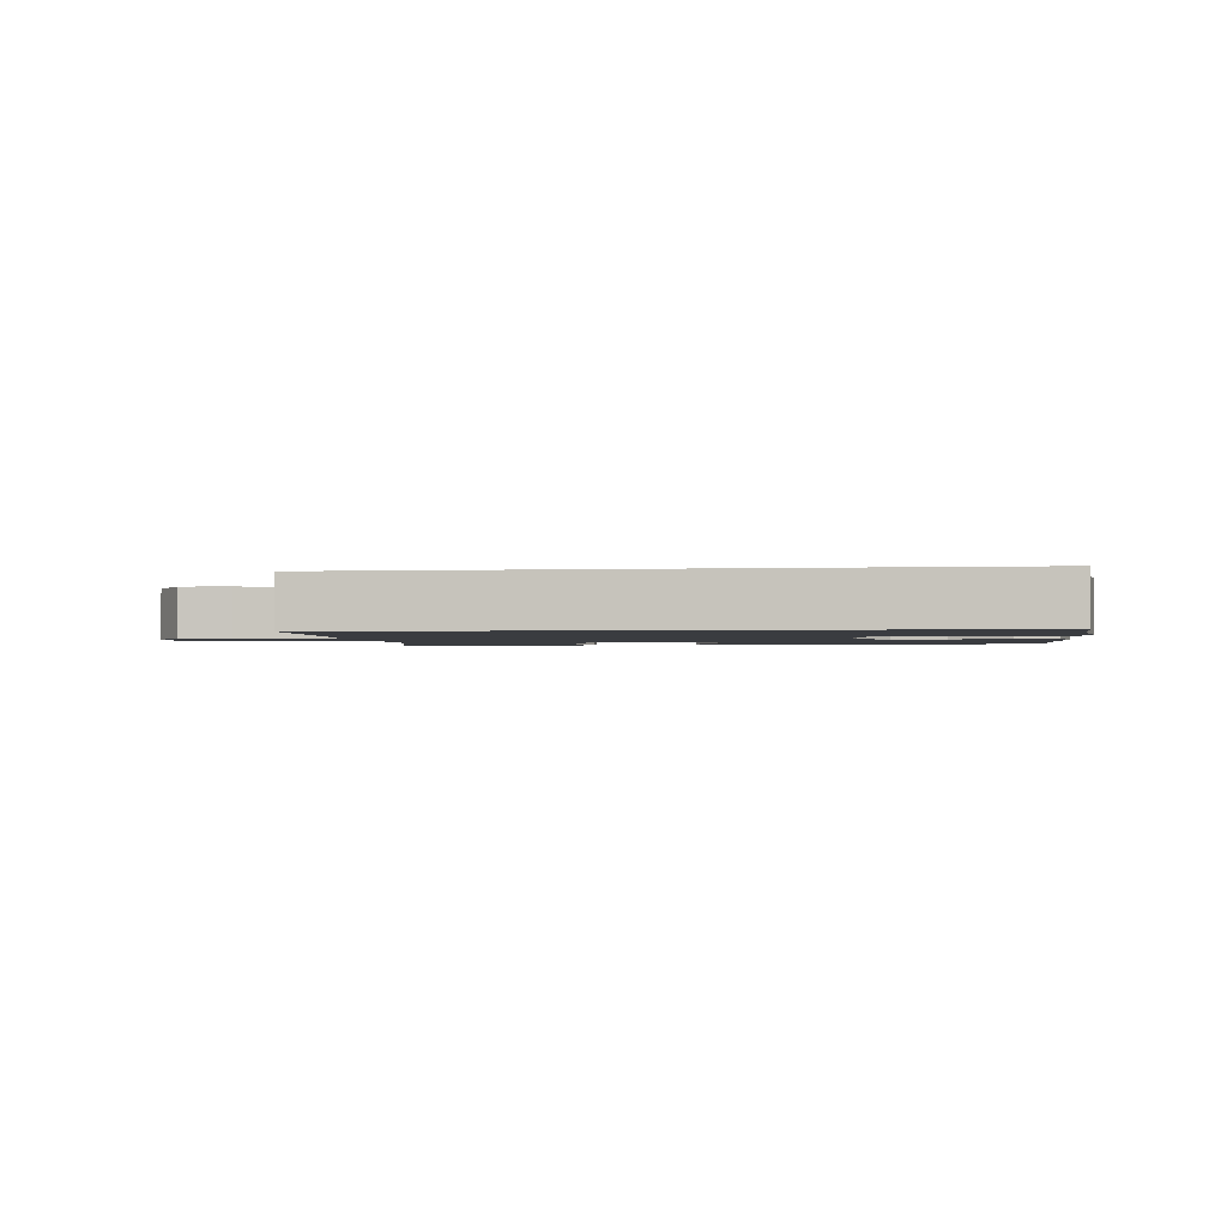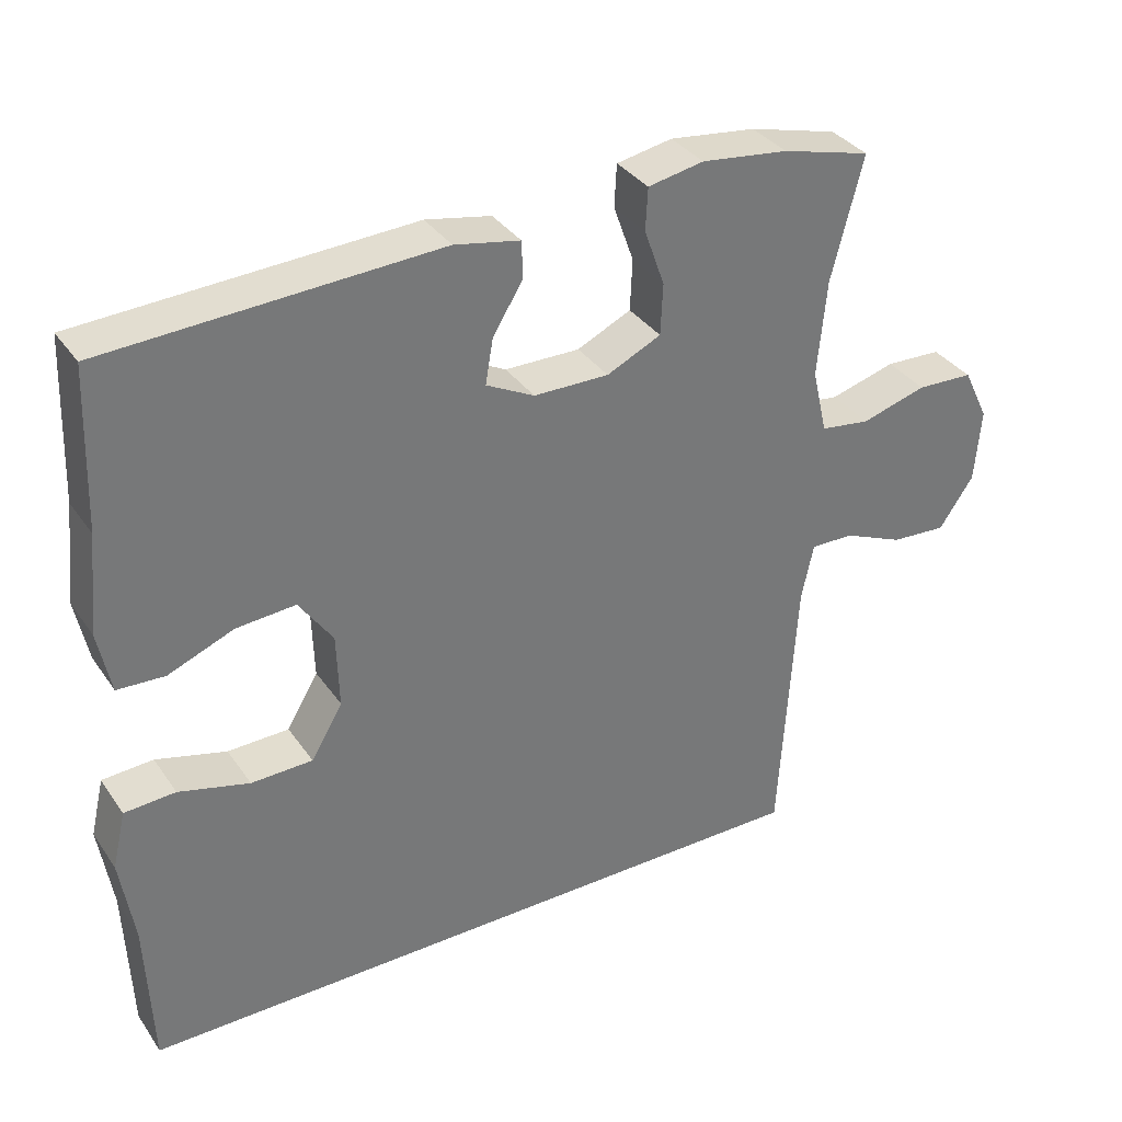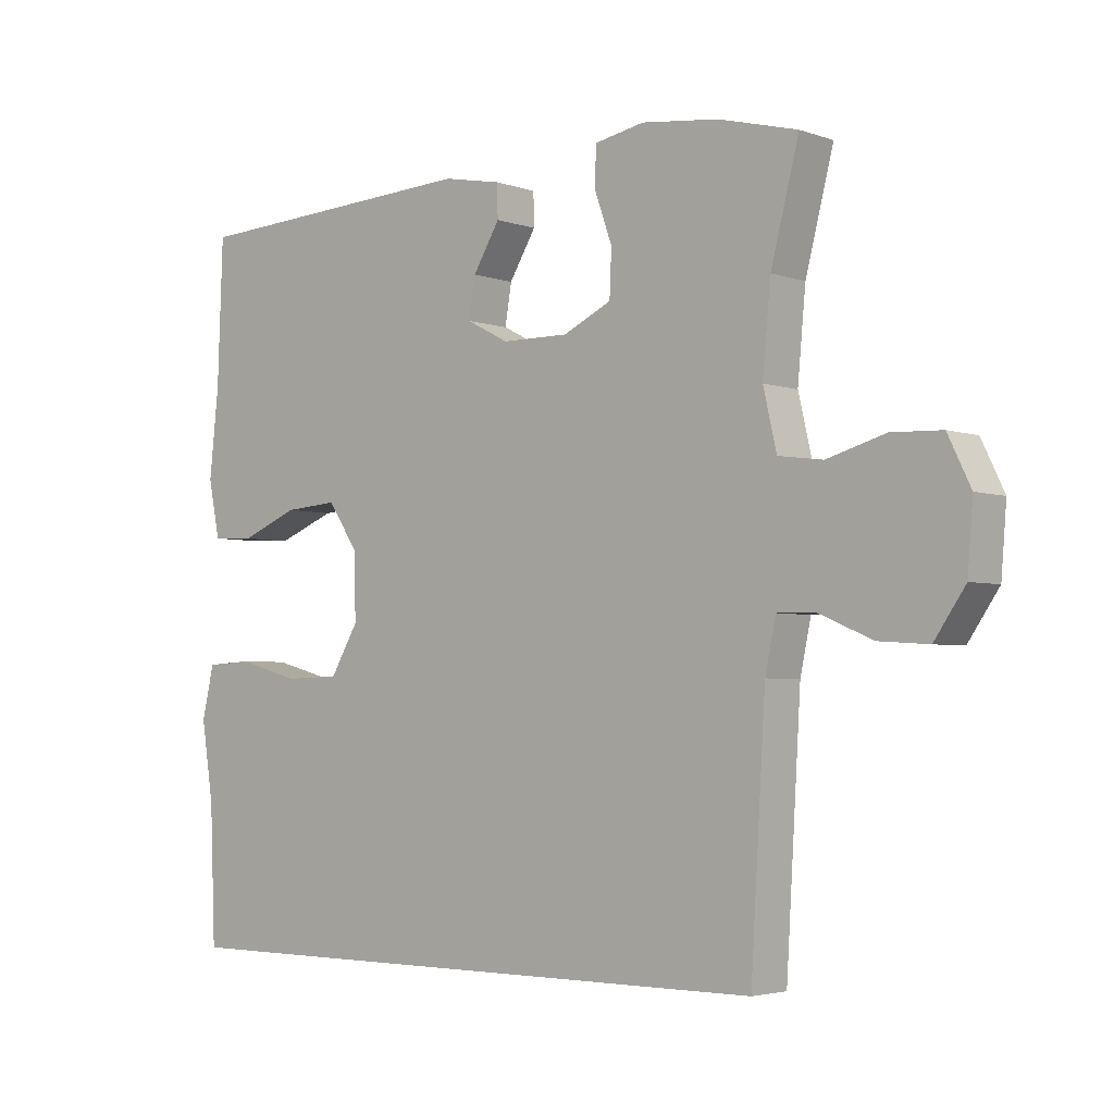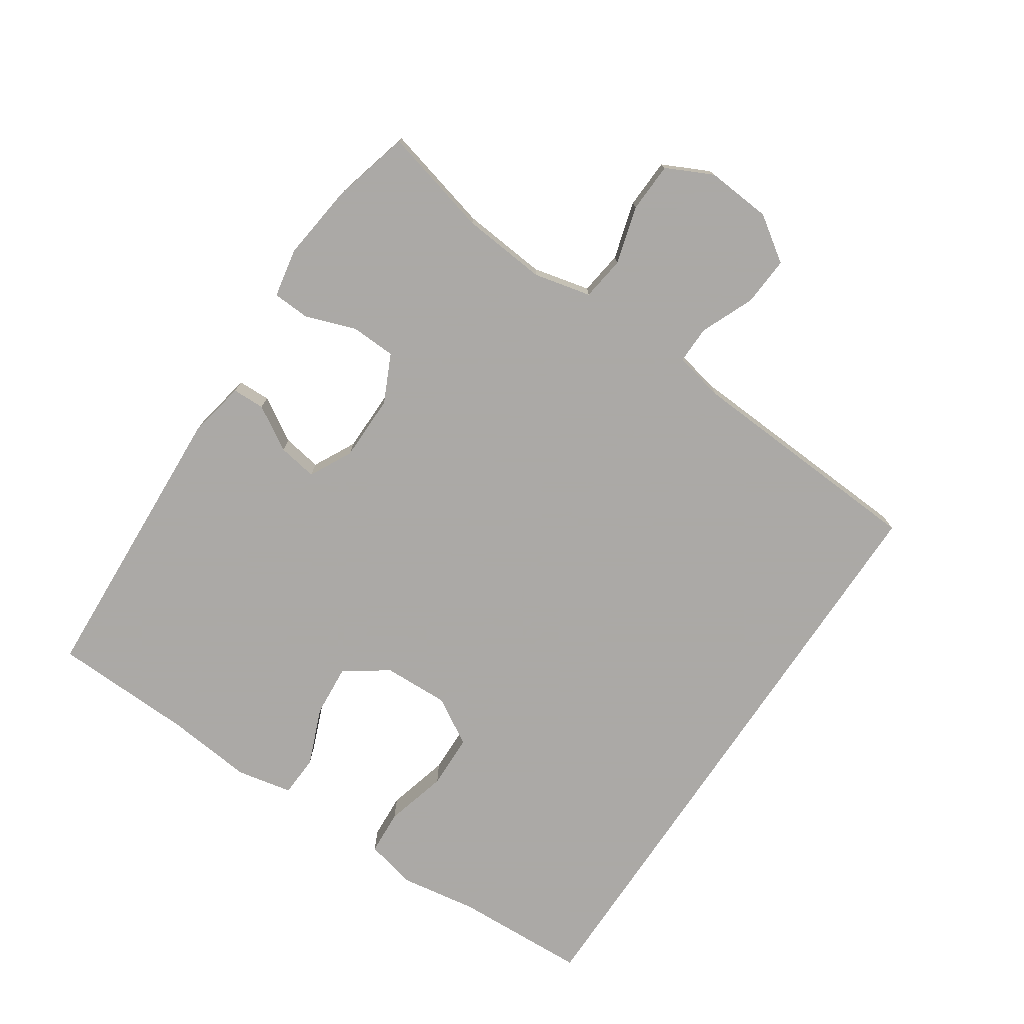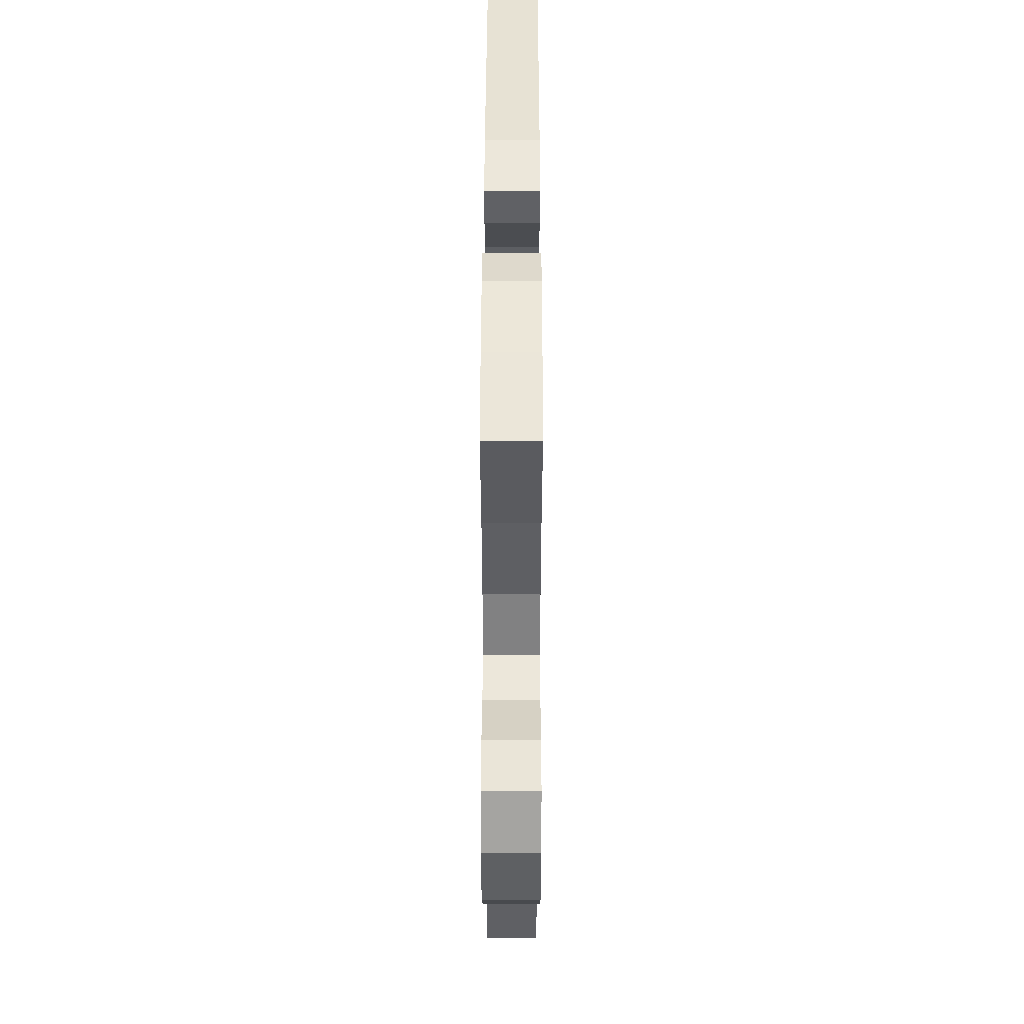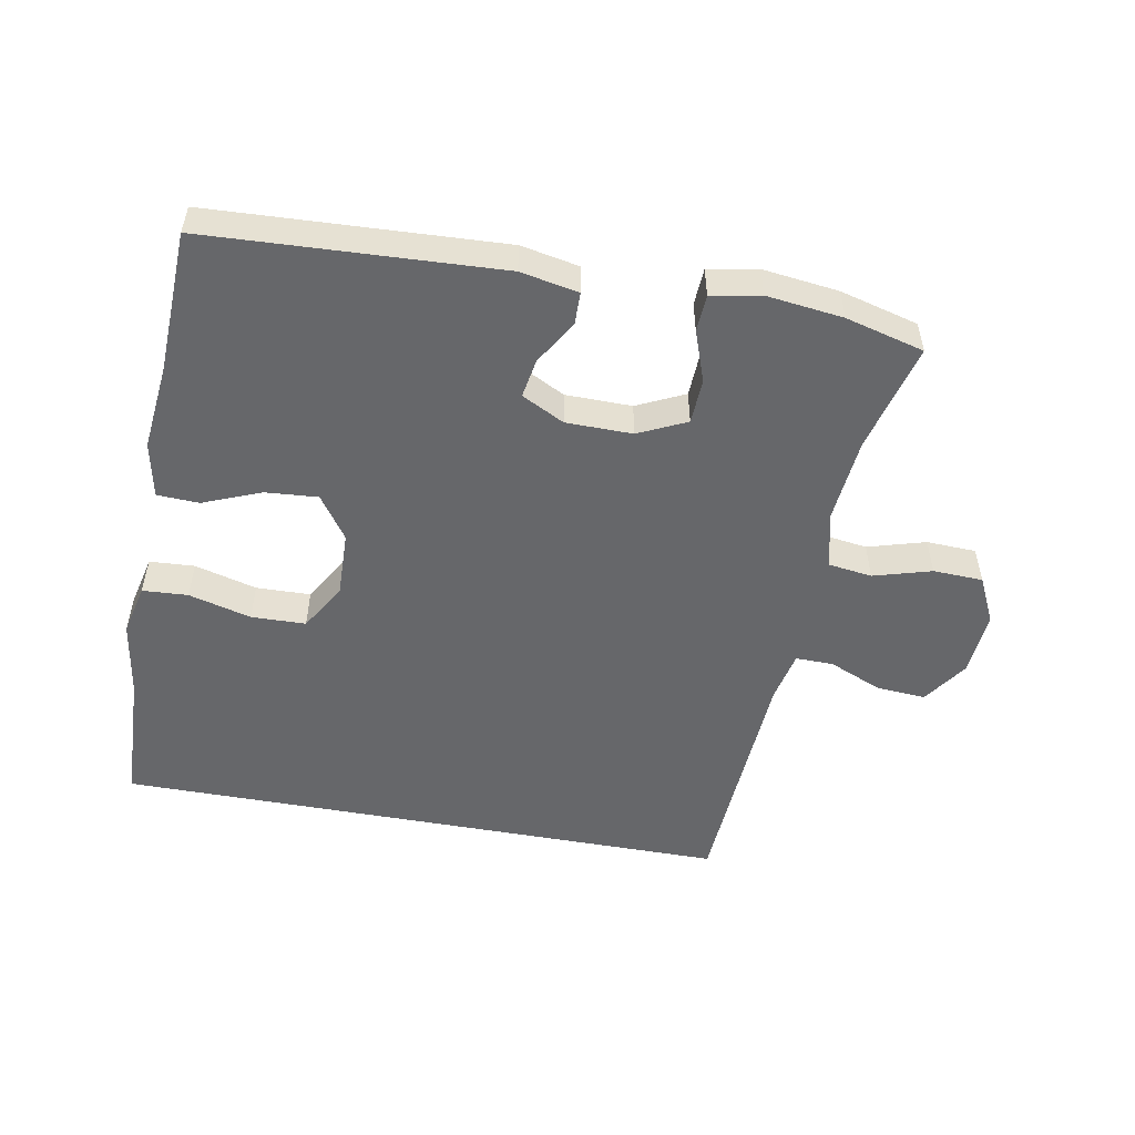
<metadata>
{"format":"obj","ext":"obj","renderer":"f3d","projection":"perspective","resolution":1024,"background":"white","views":[{"elev":-1.7,"azim":-172.3,"up":"+Y"},{"elev":34.6,"azim":-29.8,"up":"+Z"},{"elev":-3.6,"azim":41.0,"up":"+Z"},{"elev":-75.5,"azim":56.3,"up":"+Y"},{"elev":42.7,"azim":90.1,"up":"+Z"},{"elev":-52.2,"azim":-10.4,"up":"+Y"}]}
</metadata>
<code>
v 0.5 0.07 0.5
v 0.458 0.07 0.337
v 0.446 0.07 0.209
v 0.466 0.07 0.123
v 0.532 0.07 0.114
v 0.619 0.07 0.139
v 0.694 0.07 0.136
v 0.728 0.07 0.066
v 0.72 0.07 -0.032
v 0.674 0.07 -0.099
v 0.6 0.07 -0.094
v 0.52 0.07 -0.06
v 0.463 0.07 -0.059
v 0.447 0.07 -0.134
v 0.425 0.07 -0.5
v -0.506 0.07 -0.5
v -0.514 0.07 -0.299
v -0.532 0.07 -0.183
v -0.514 0.07 -0.106
v -0.446 0.07 -0.102
v -0.352 0.07 -0.127
v -0.27 0.07 -0.125
v -0.228 0.07 -0.054
v -0.231 0.07 0.045
v -0.276 0.07 0.11
v -0.355 0.07 0.104
v -0.442 0.07 0.069
v -0.505 0.07 0.072
v -0.522 0.07 0.156
v -0.508 0.07 0.287
v -0.5 0.07 0.5
v -0.06 0.07 0.522
v 0.027 0.07 0.505
v 0.028 0.07 0.456
v -0.012 0.07 0.39
v -0.022 0.07 0.331
v 0.042 0.07 0.298
v 0.142 0.07 0.297
v 0.214 0.07 0.331
v 0.217 0.07 0.399
v 0.19 0.07 0.475
v 0.193 0.07 0.531
v 0.267 0.07 0.545
v 0.382 0.07 0.531
v 0.5 0 0.5
v 0.458 0 0.337
v 0.446 0 0.209
v 0.466 0 0.123
v 0.532 0 0.114
v 0.619 0 0.139
v 0.694 0 0.136
v 0.728 0 0.066
v 0.72 0 -0.032
v 0.674 0 -0.099
v 0.6 0 -0.094
v 0.52 0 -0.06
v 0.463 0 -0.059
v 0.447 0 -0.134
v 0.425 0 -0.5
v -0.506 0 -0.5
v -0.514 0 -0.299
v -0.532 0 -0.183
v -0.514 0 -0.106
v -0.446 0 -0.102
v -0.352 0 -0.127
v -0.27 0 -0.125
v -0.228 0 -0.054
v -0.231 0 0.045
v -0.276 0 0.11
v -0.355 0 0.104
v -0.442 0 0.069
v -0.505 0 0.072
v -0.522 0 0.156
v -0.508 0 0.287
v -0.5 0 0.5
v -0.06 0 0.522
v 0.027 0 0.505
v 0.028 0 0.456
v -0.012 0 0.39
v -0.022 0 0.331
v 0.042 0 0.298
v 0.142 0 0.297
v 0.214 0 0.331
v 0.217 0 0.399
v 0.19 0 0.475
v 0.193 0 0.531
v 0.267 0 0.545
v 0.382 0 0.531
f 43 44 1 2
f 40 41 42 43
f 39 40 43 2
f 38 39 2 3
f 37 38 3 4
f 32 33 34 35
f 30 31 32 35
f 30 35 36
f 29 30 36 37
f 26 27 28 29
f 25 26 29 37
f 18 19 20 21
f 17 18 21 22
f 14 15 16 17
f 13 14 17 22
f 9 10 11 12
f 9 12 13
f 5 6 7 8
f 4 5 8 9
f 24 25 37 4
f 9 13 22 23
f 4 9 23 24
f 46 45 88 87
f 87 86 85 84
f 46 87 84 83
f 47 46 83 82
f 48 47 82 81
f 79 78 77 76
f 79 76 75 74
f 80 79 74
f 81 80 74 73
f 73 72 71 70
f 81 73 70 69
f 65 64 63 62
f 66 65 62 61
f 61 60 59 58
f 66 61 58 57
f 56 55 54 53
f 57 56 53
f 52 51 50 49
f 53 52 49 48
f 48 81 69 68
f 67 66 57 53
f 68 67 53 48
f 1 45 46 2
f 2 46 47 3
f 3 47 48 4
f 4 48 49 5
f 5 49 50 6
f 6 50 51 7
f 7 51 52 8
f 8 52 53 9
f 9 53 54 10
f 10 54 55 11
f 11 55 56 12
f 12 56 57 13
f 13 57 58 14
f 14 58 59 15
f 15 59 60 16
f 16 60 61 17
f 17 61 62 18
f 18 62 63 19
f 19 63 64 20
f 20 64 65 21
f 21 65 66 22
f 22 66 67 23
f 23 67 68 24
f 24 68 69 25
f 25 69 70 26
f 26 70 71 27
f 27 71 72 28
f 28 72 73 29
f 29 73 74 30
f 30 74 75 31
f 31 75 76 32
f 32 76 77 33
f 33 77 78 34
f 34 78 79 35
f 35 79 80 36
f 36 80 81 37
f 37 81 82 38
f 38 82 83 39
f 39 83 84 40
f 40 84 85 41
f 41 85 86 42
f 42 86 87 43
f 43 87 88 44
f 44 88 45 1

</code>
